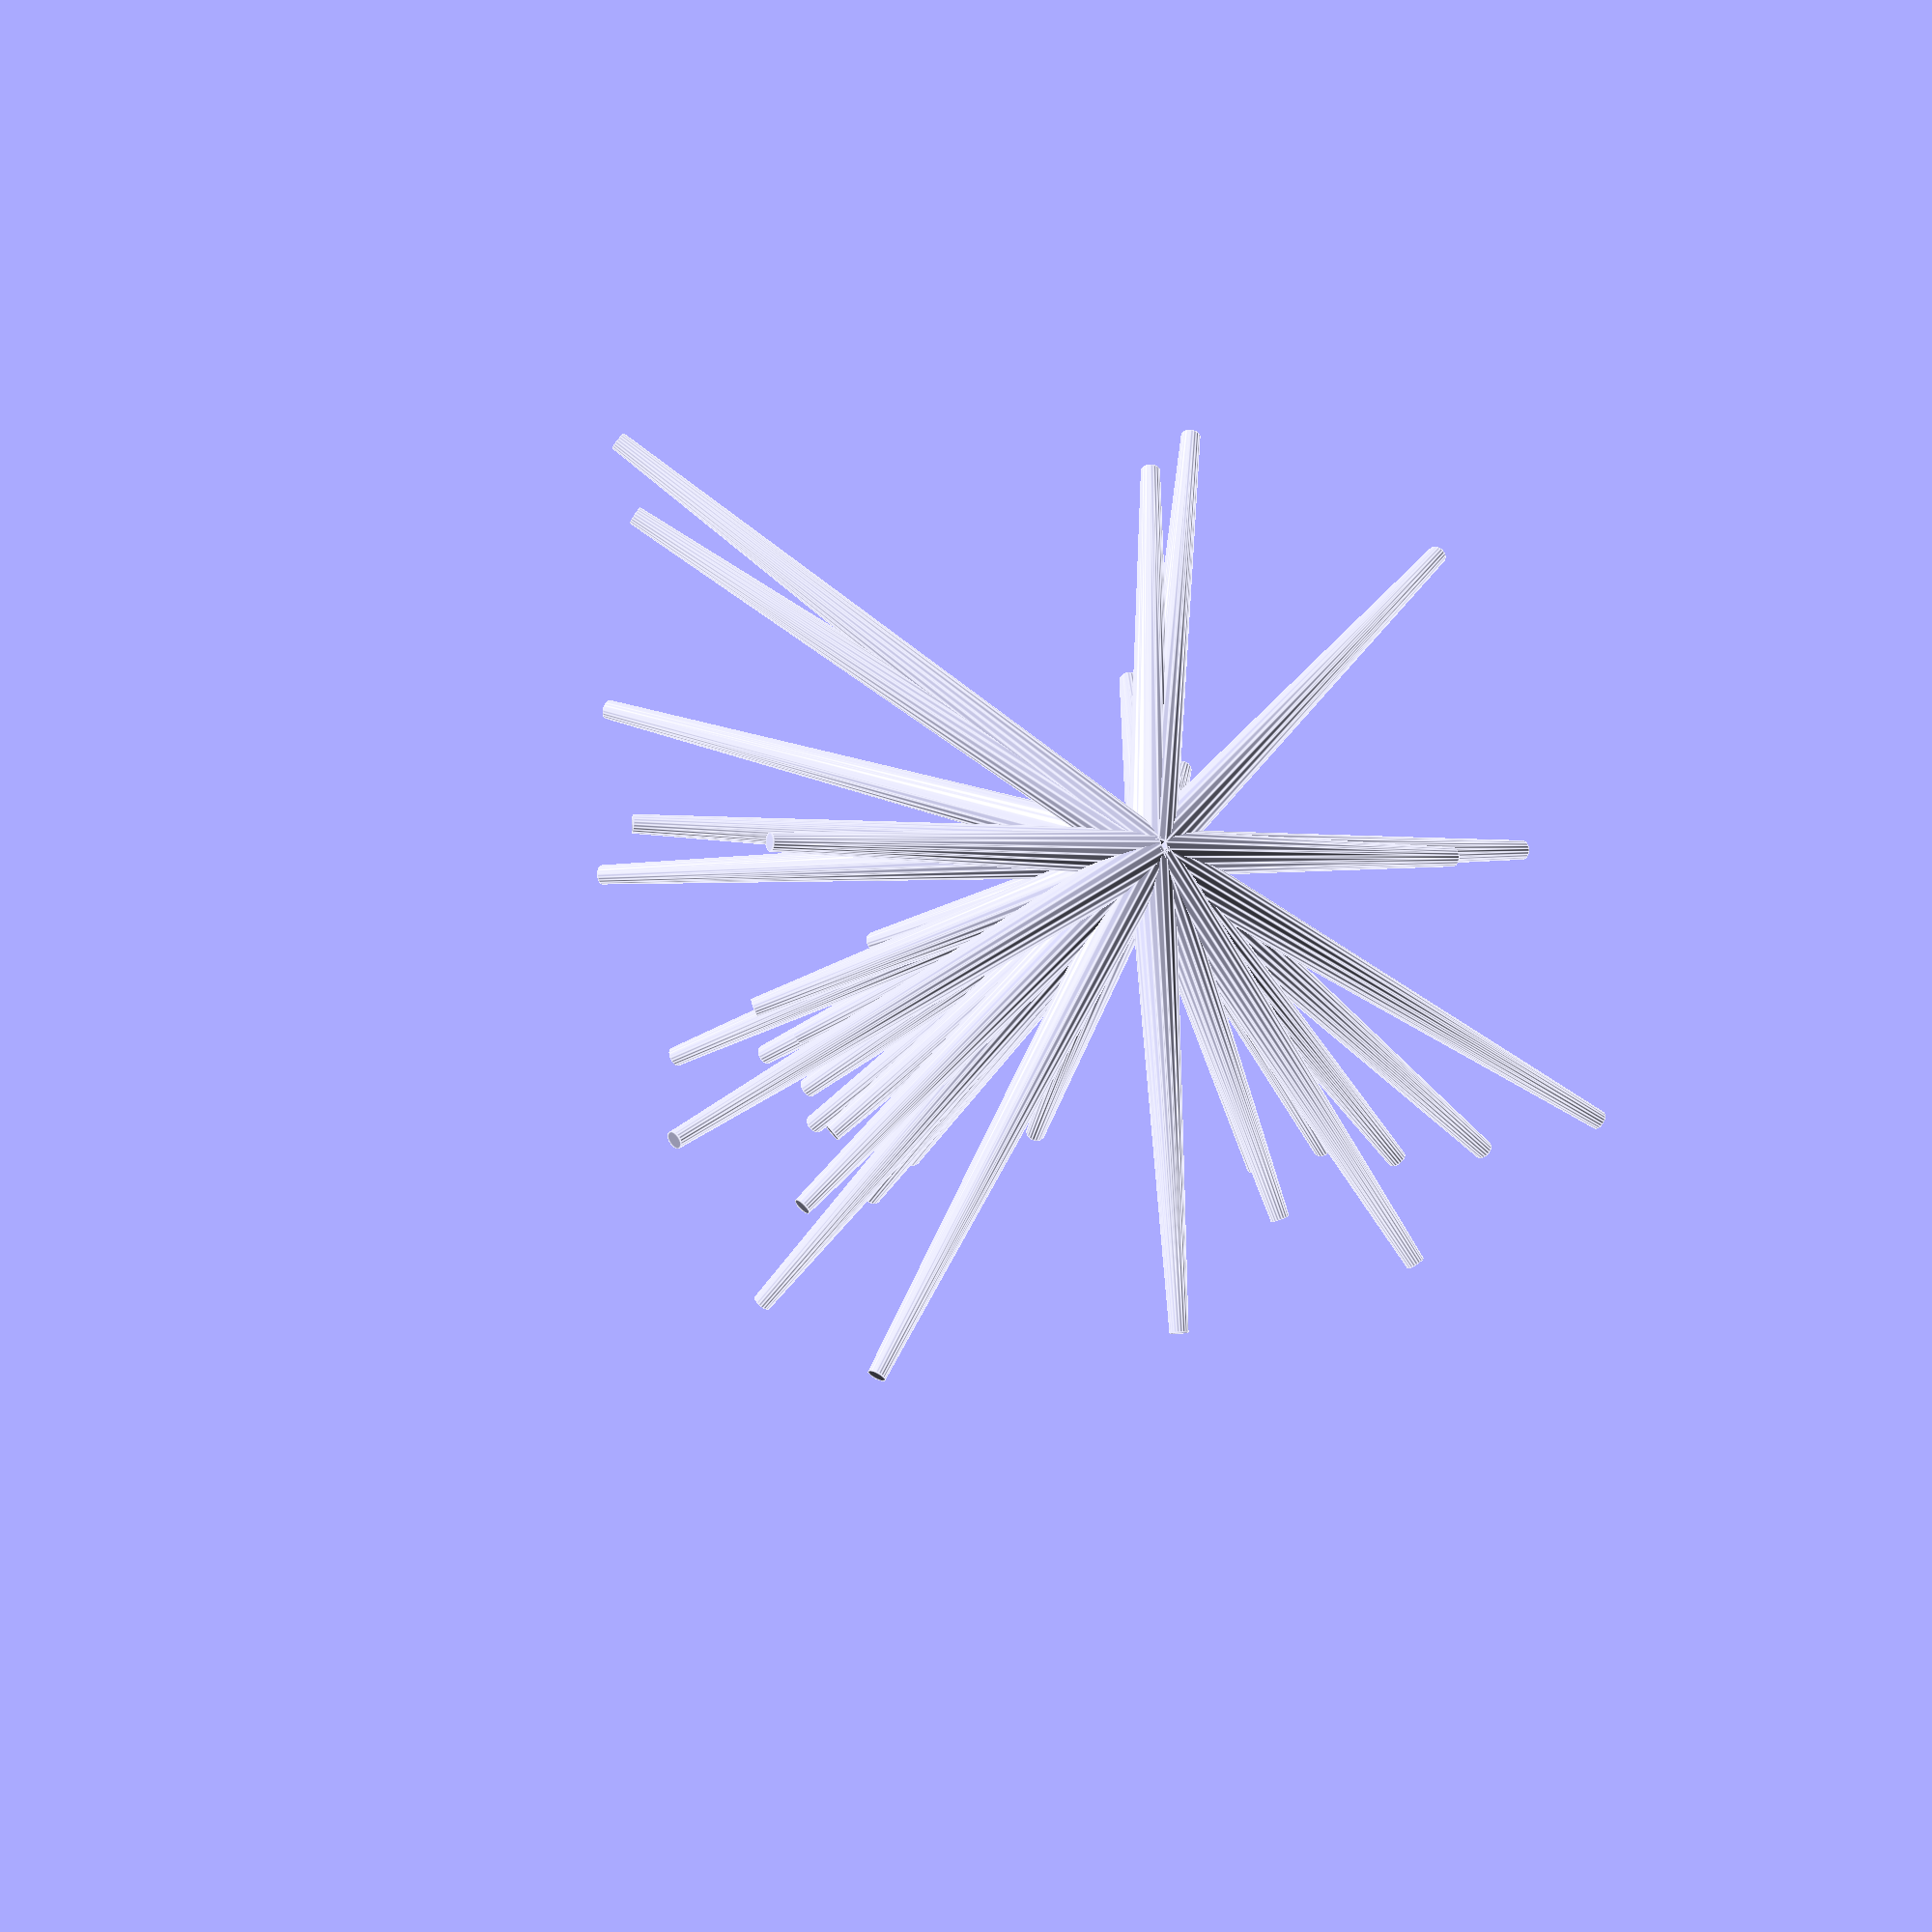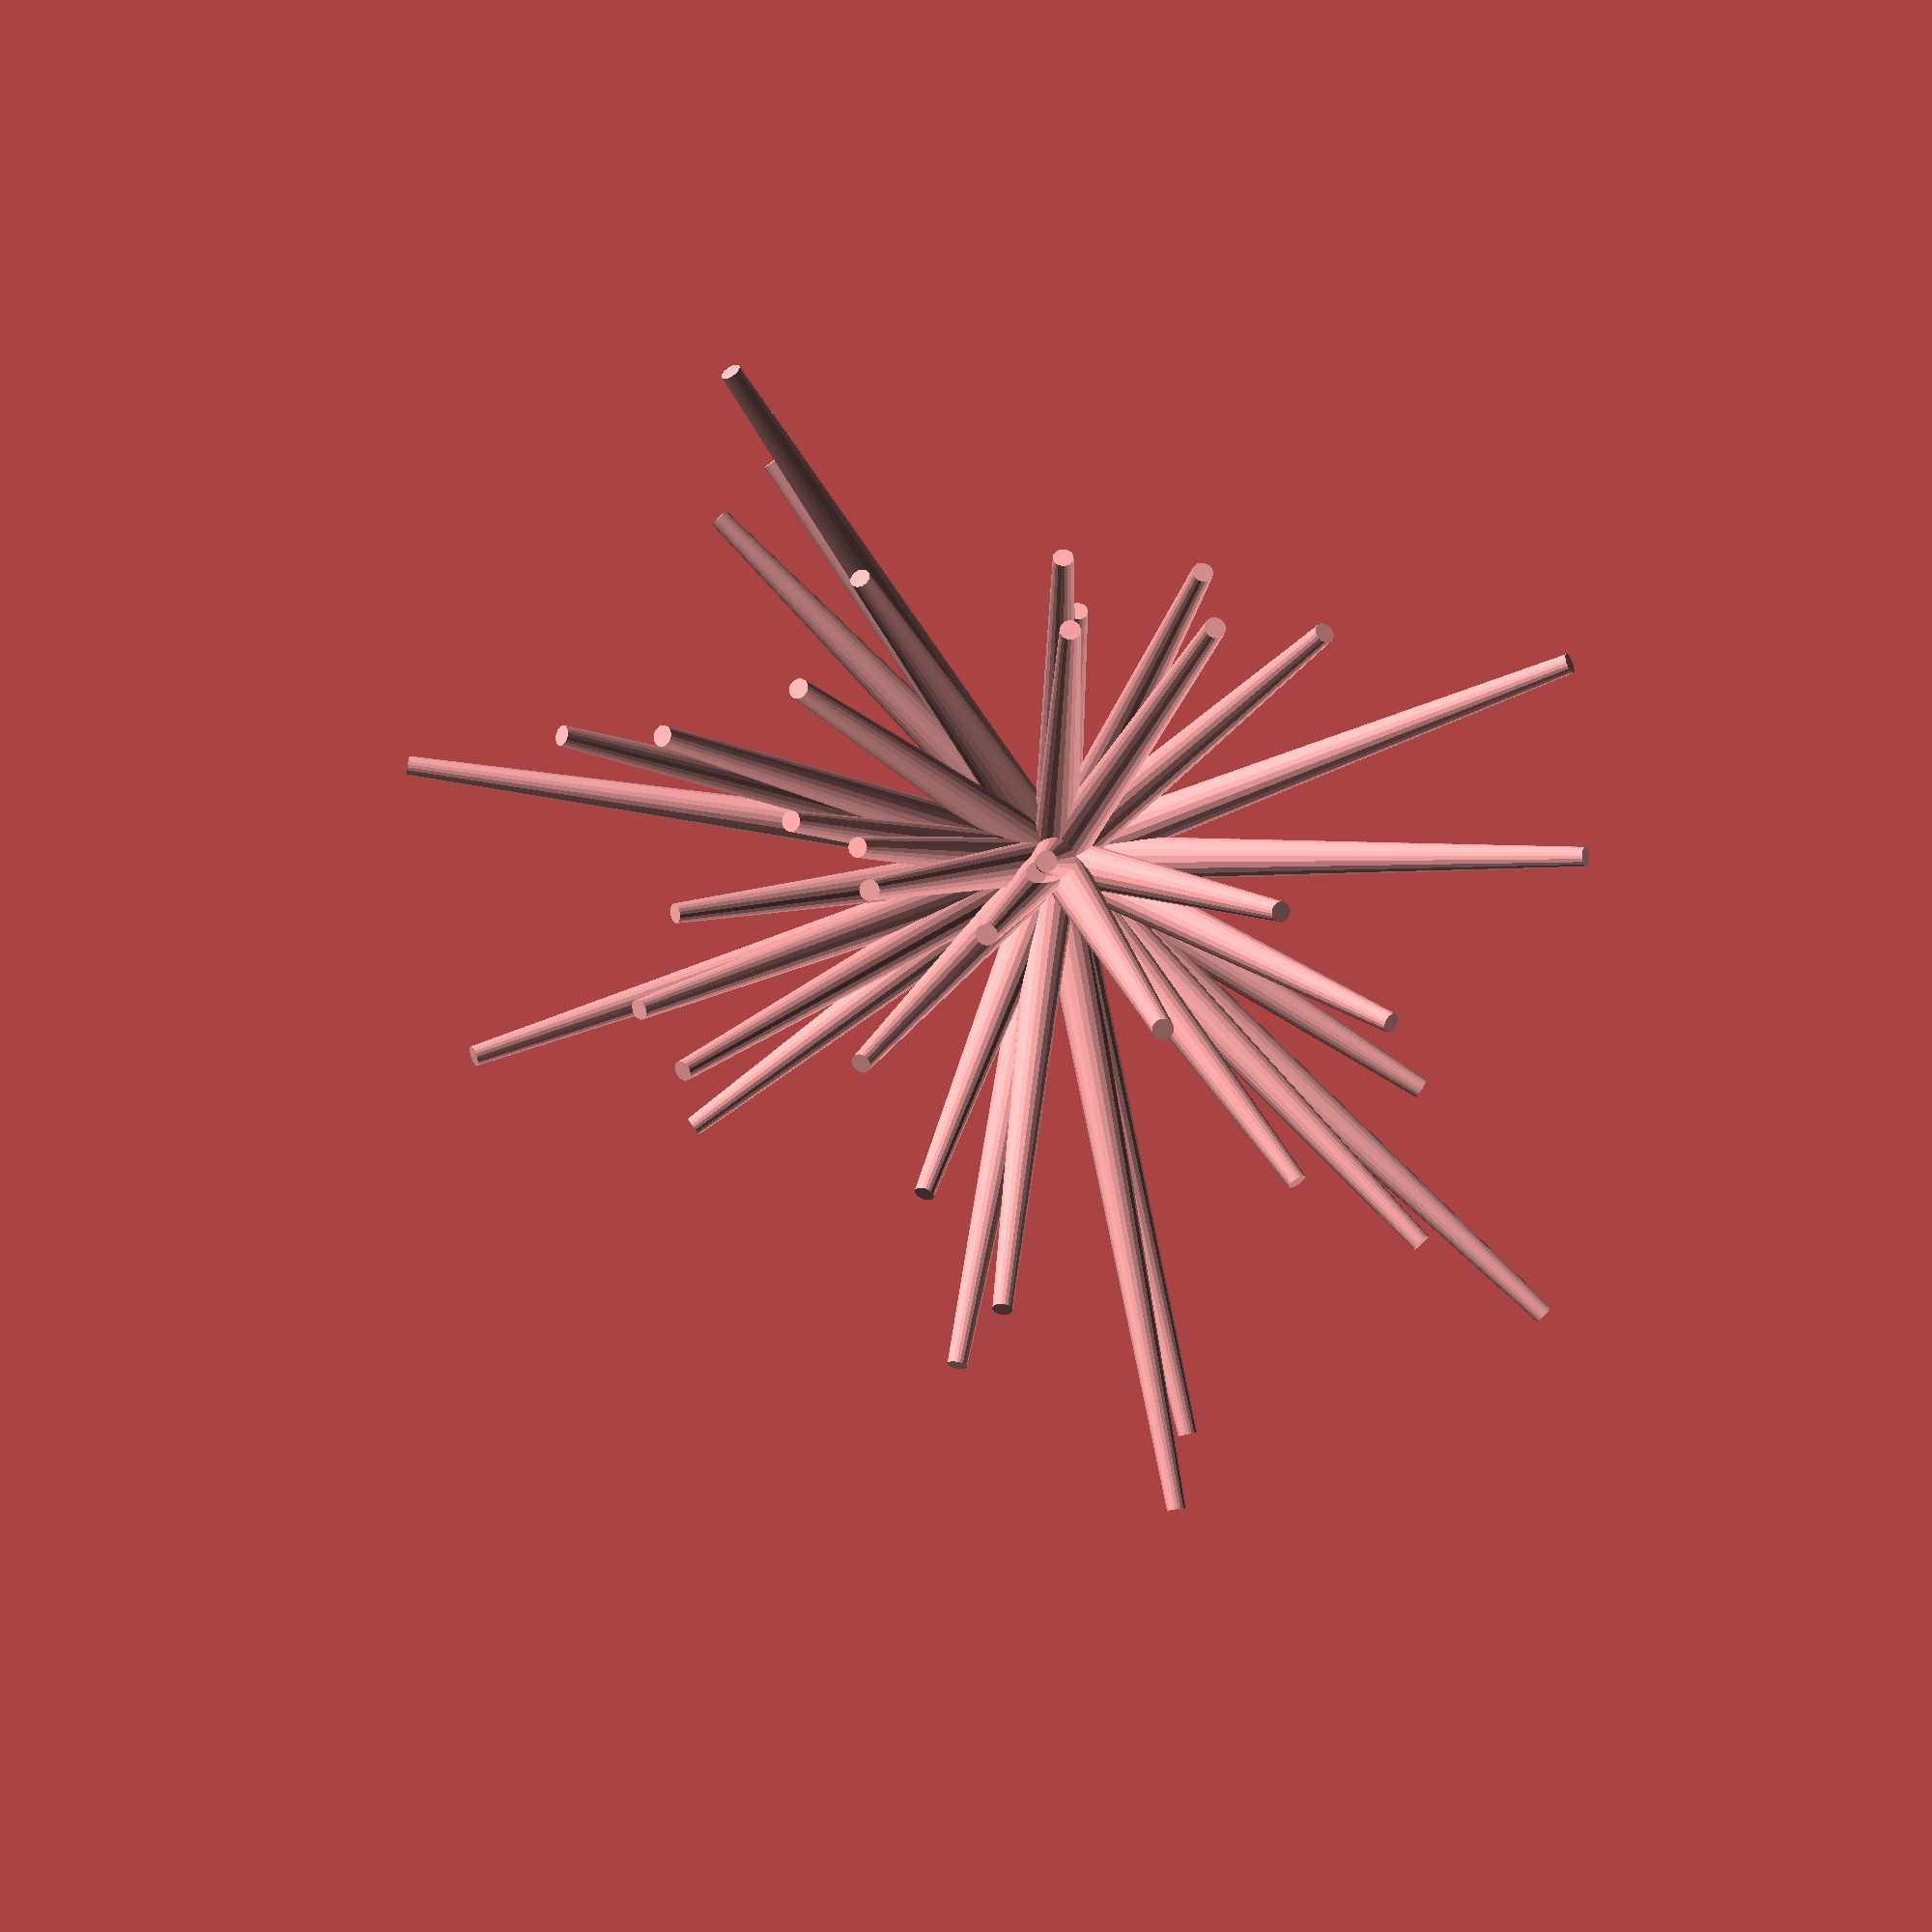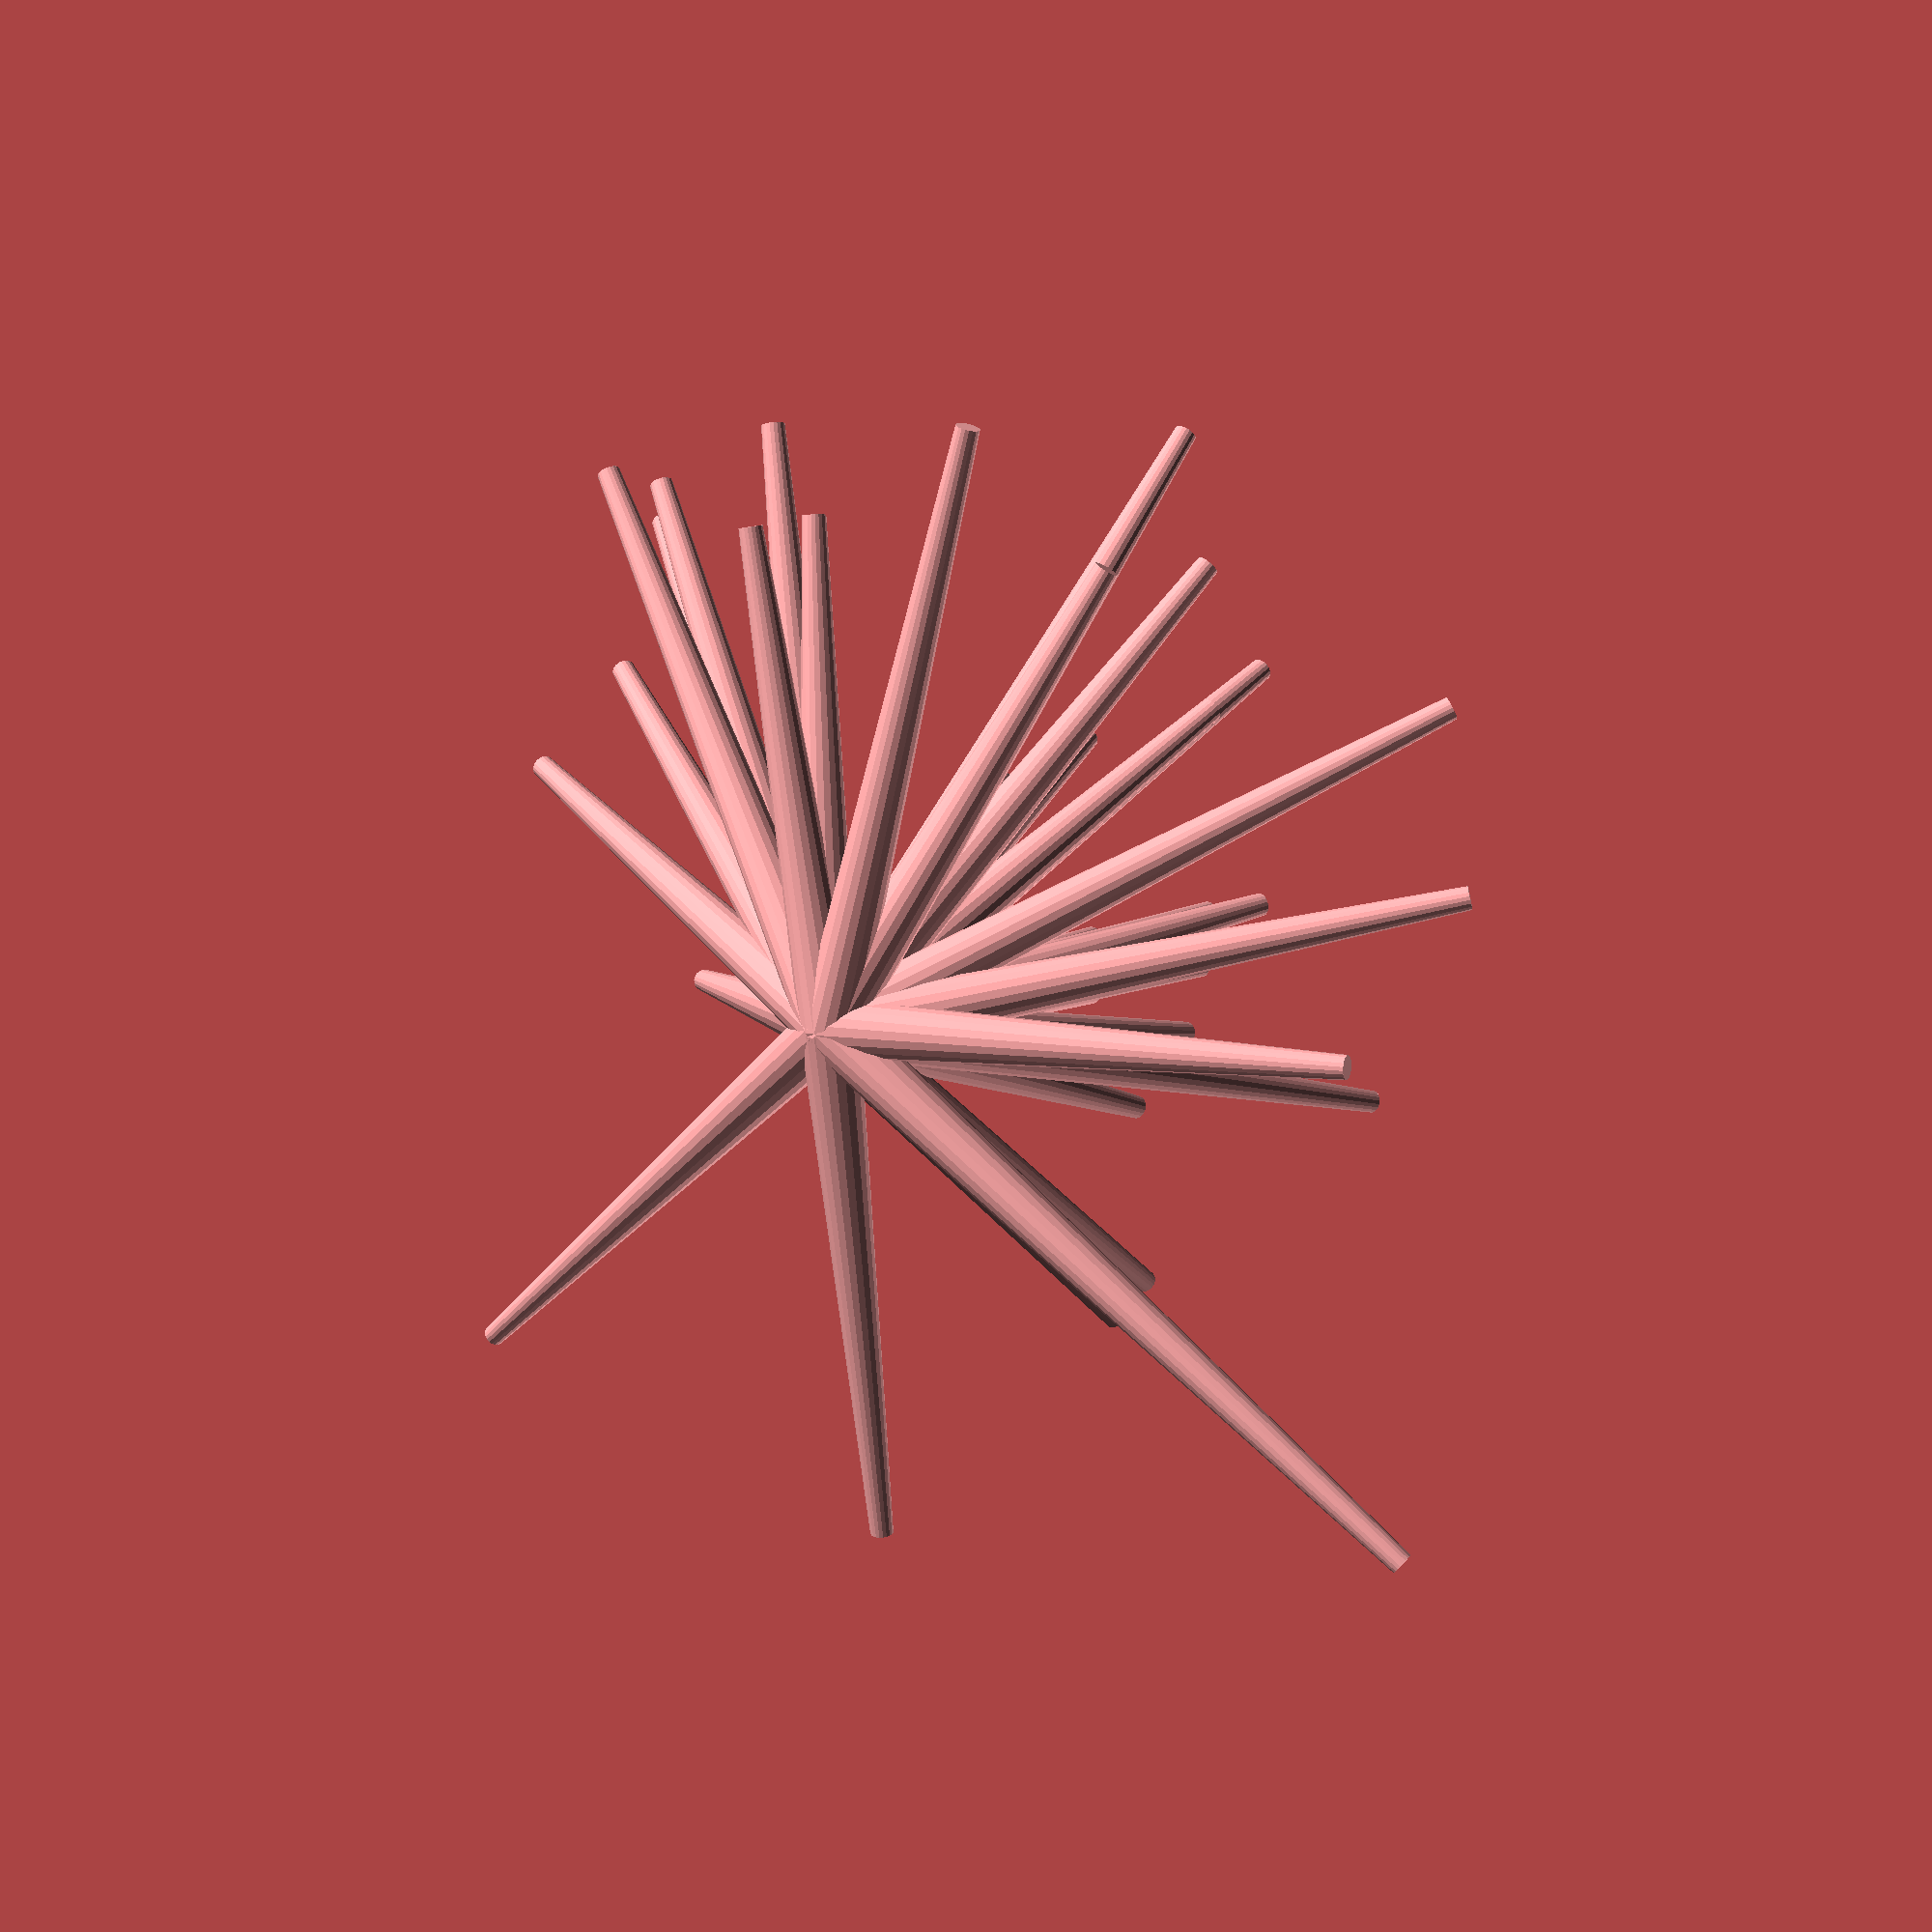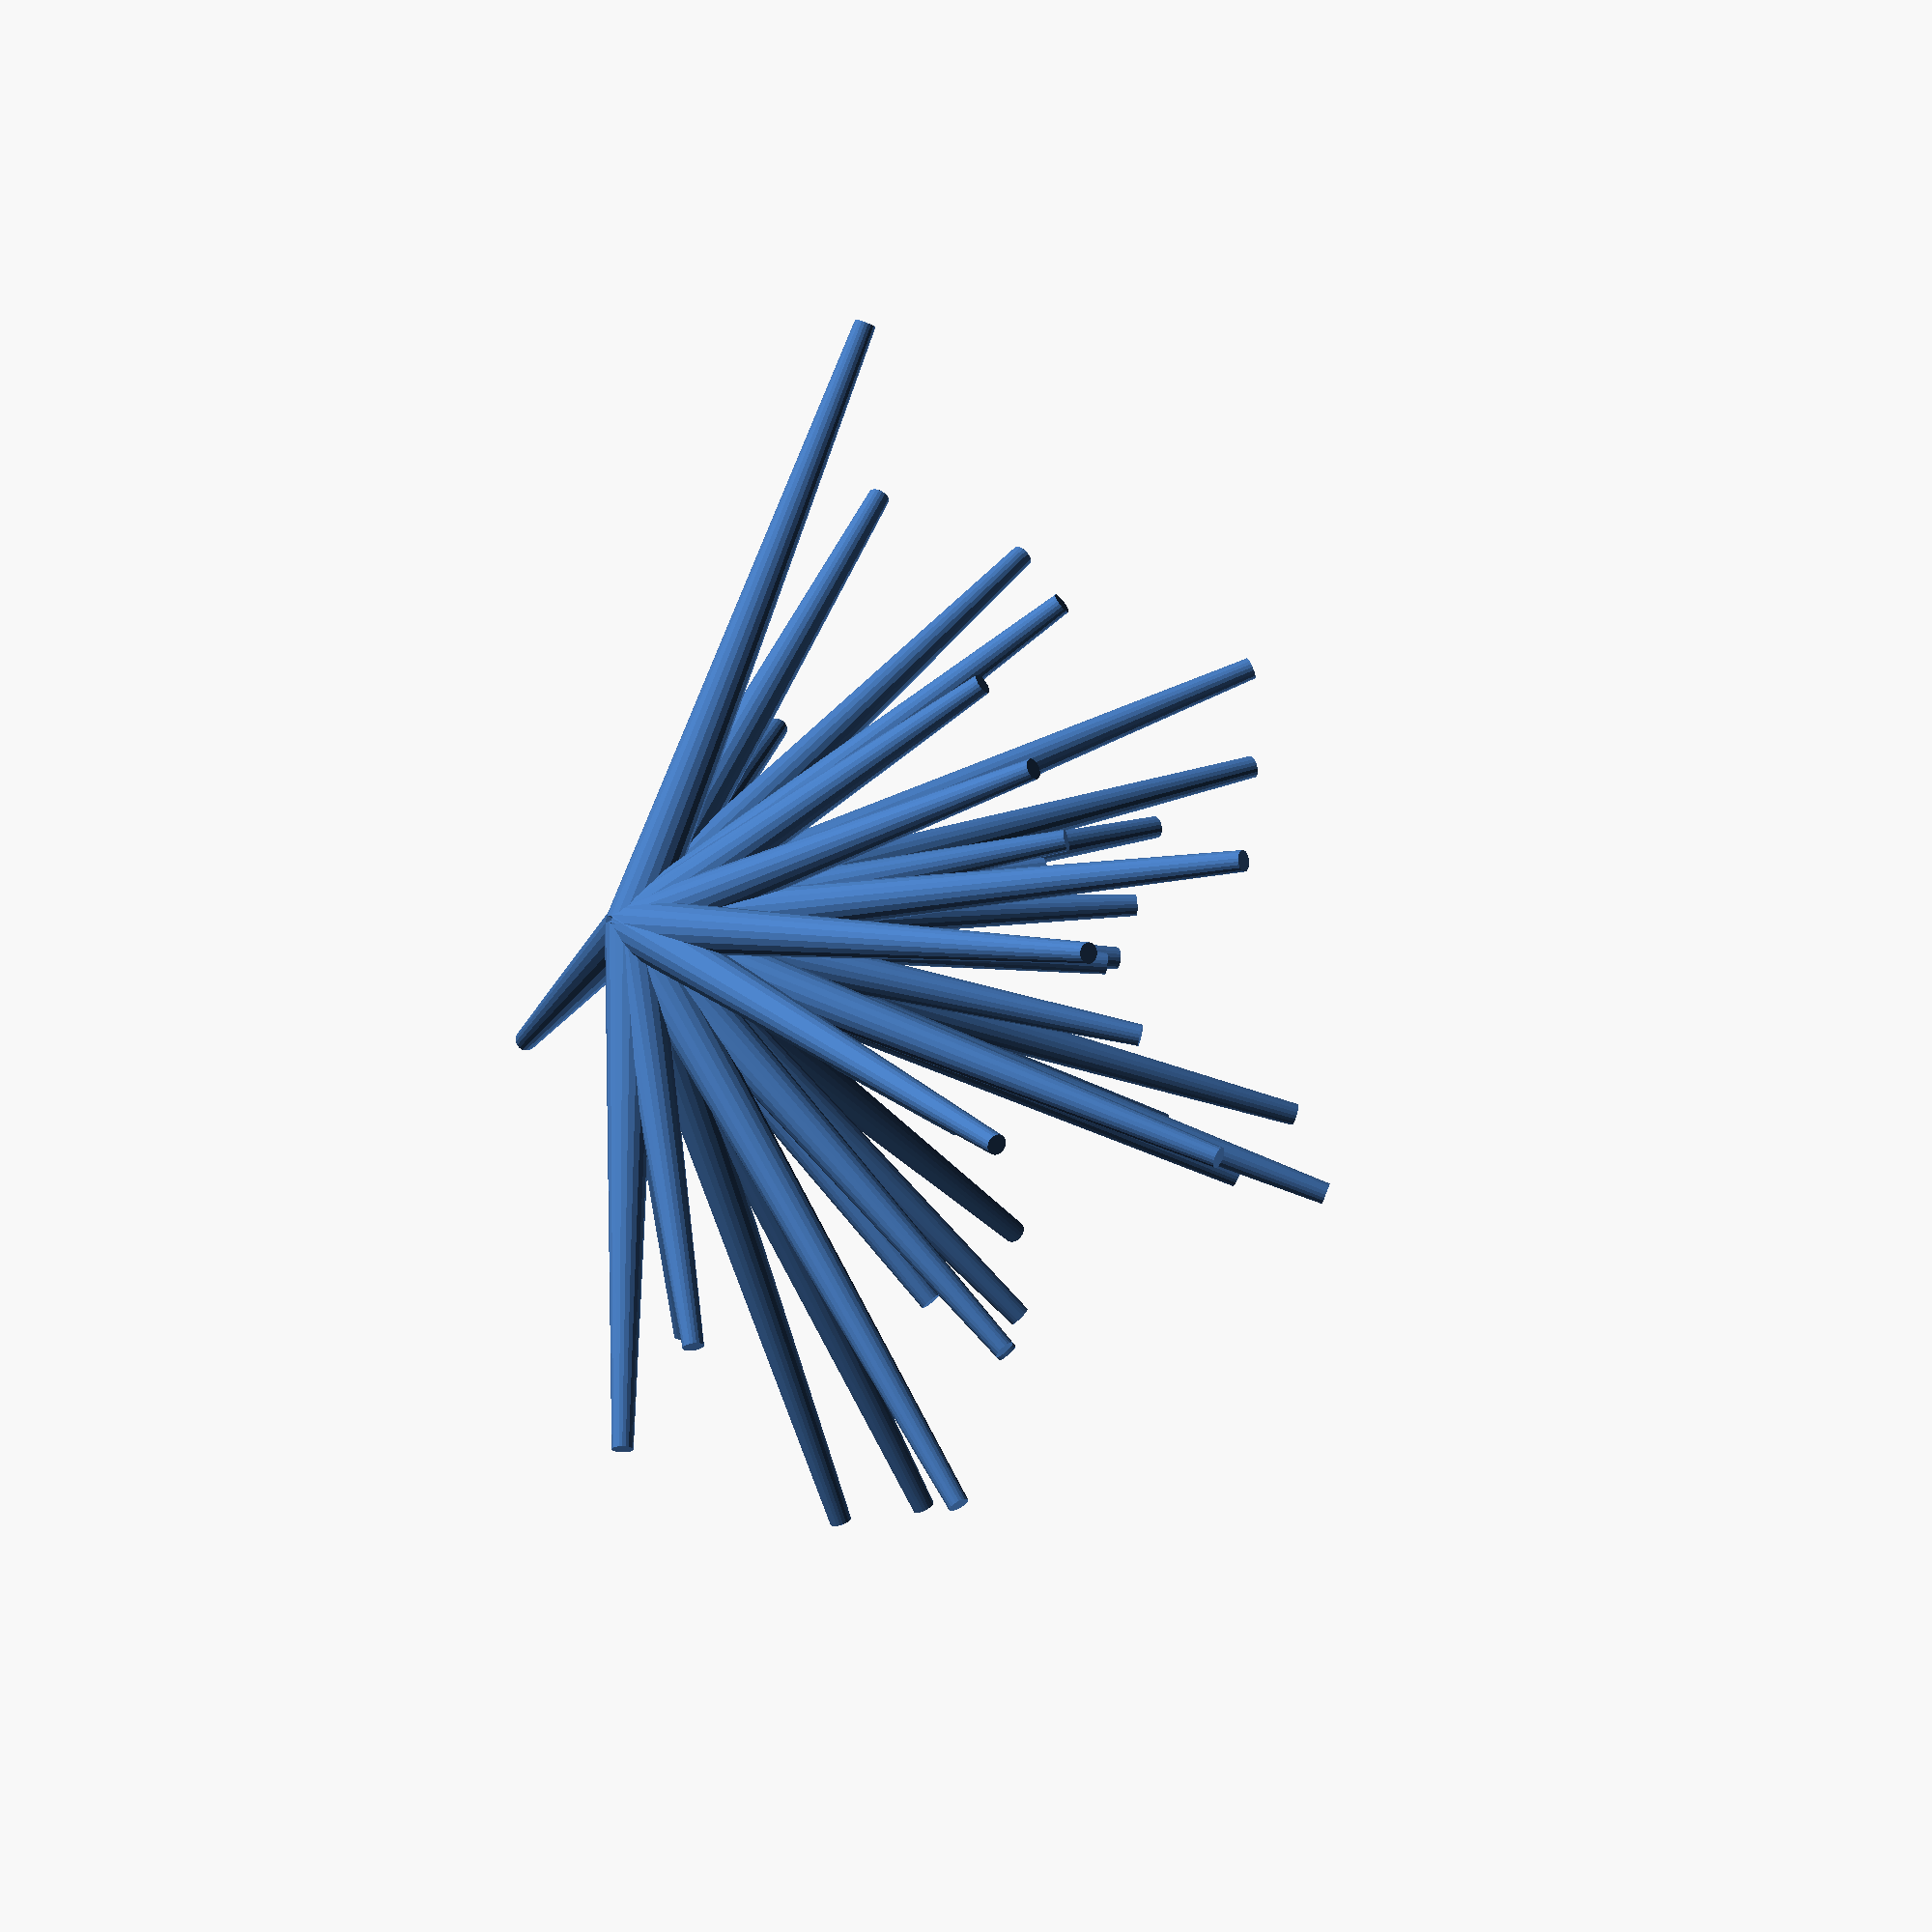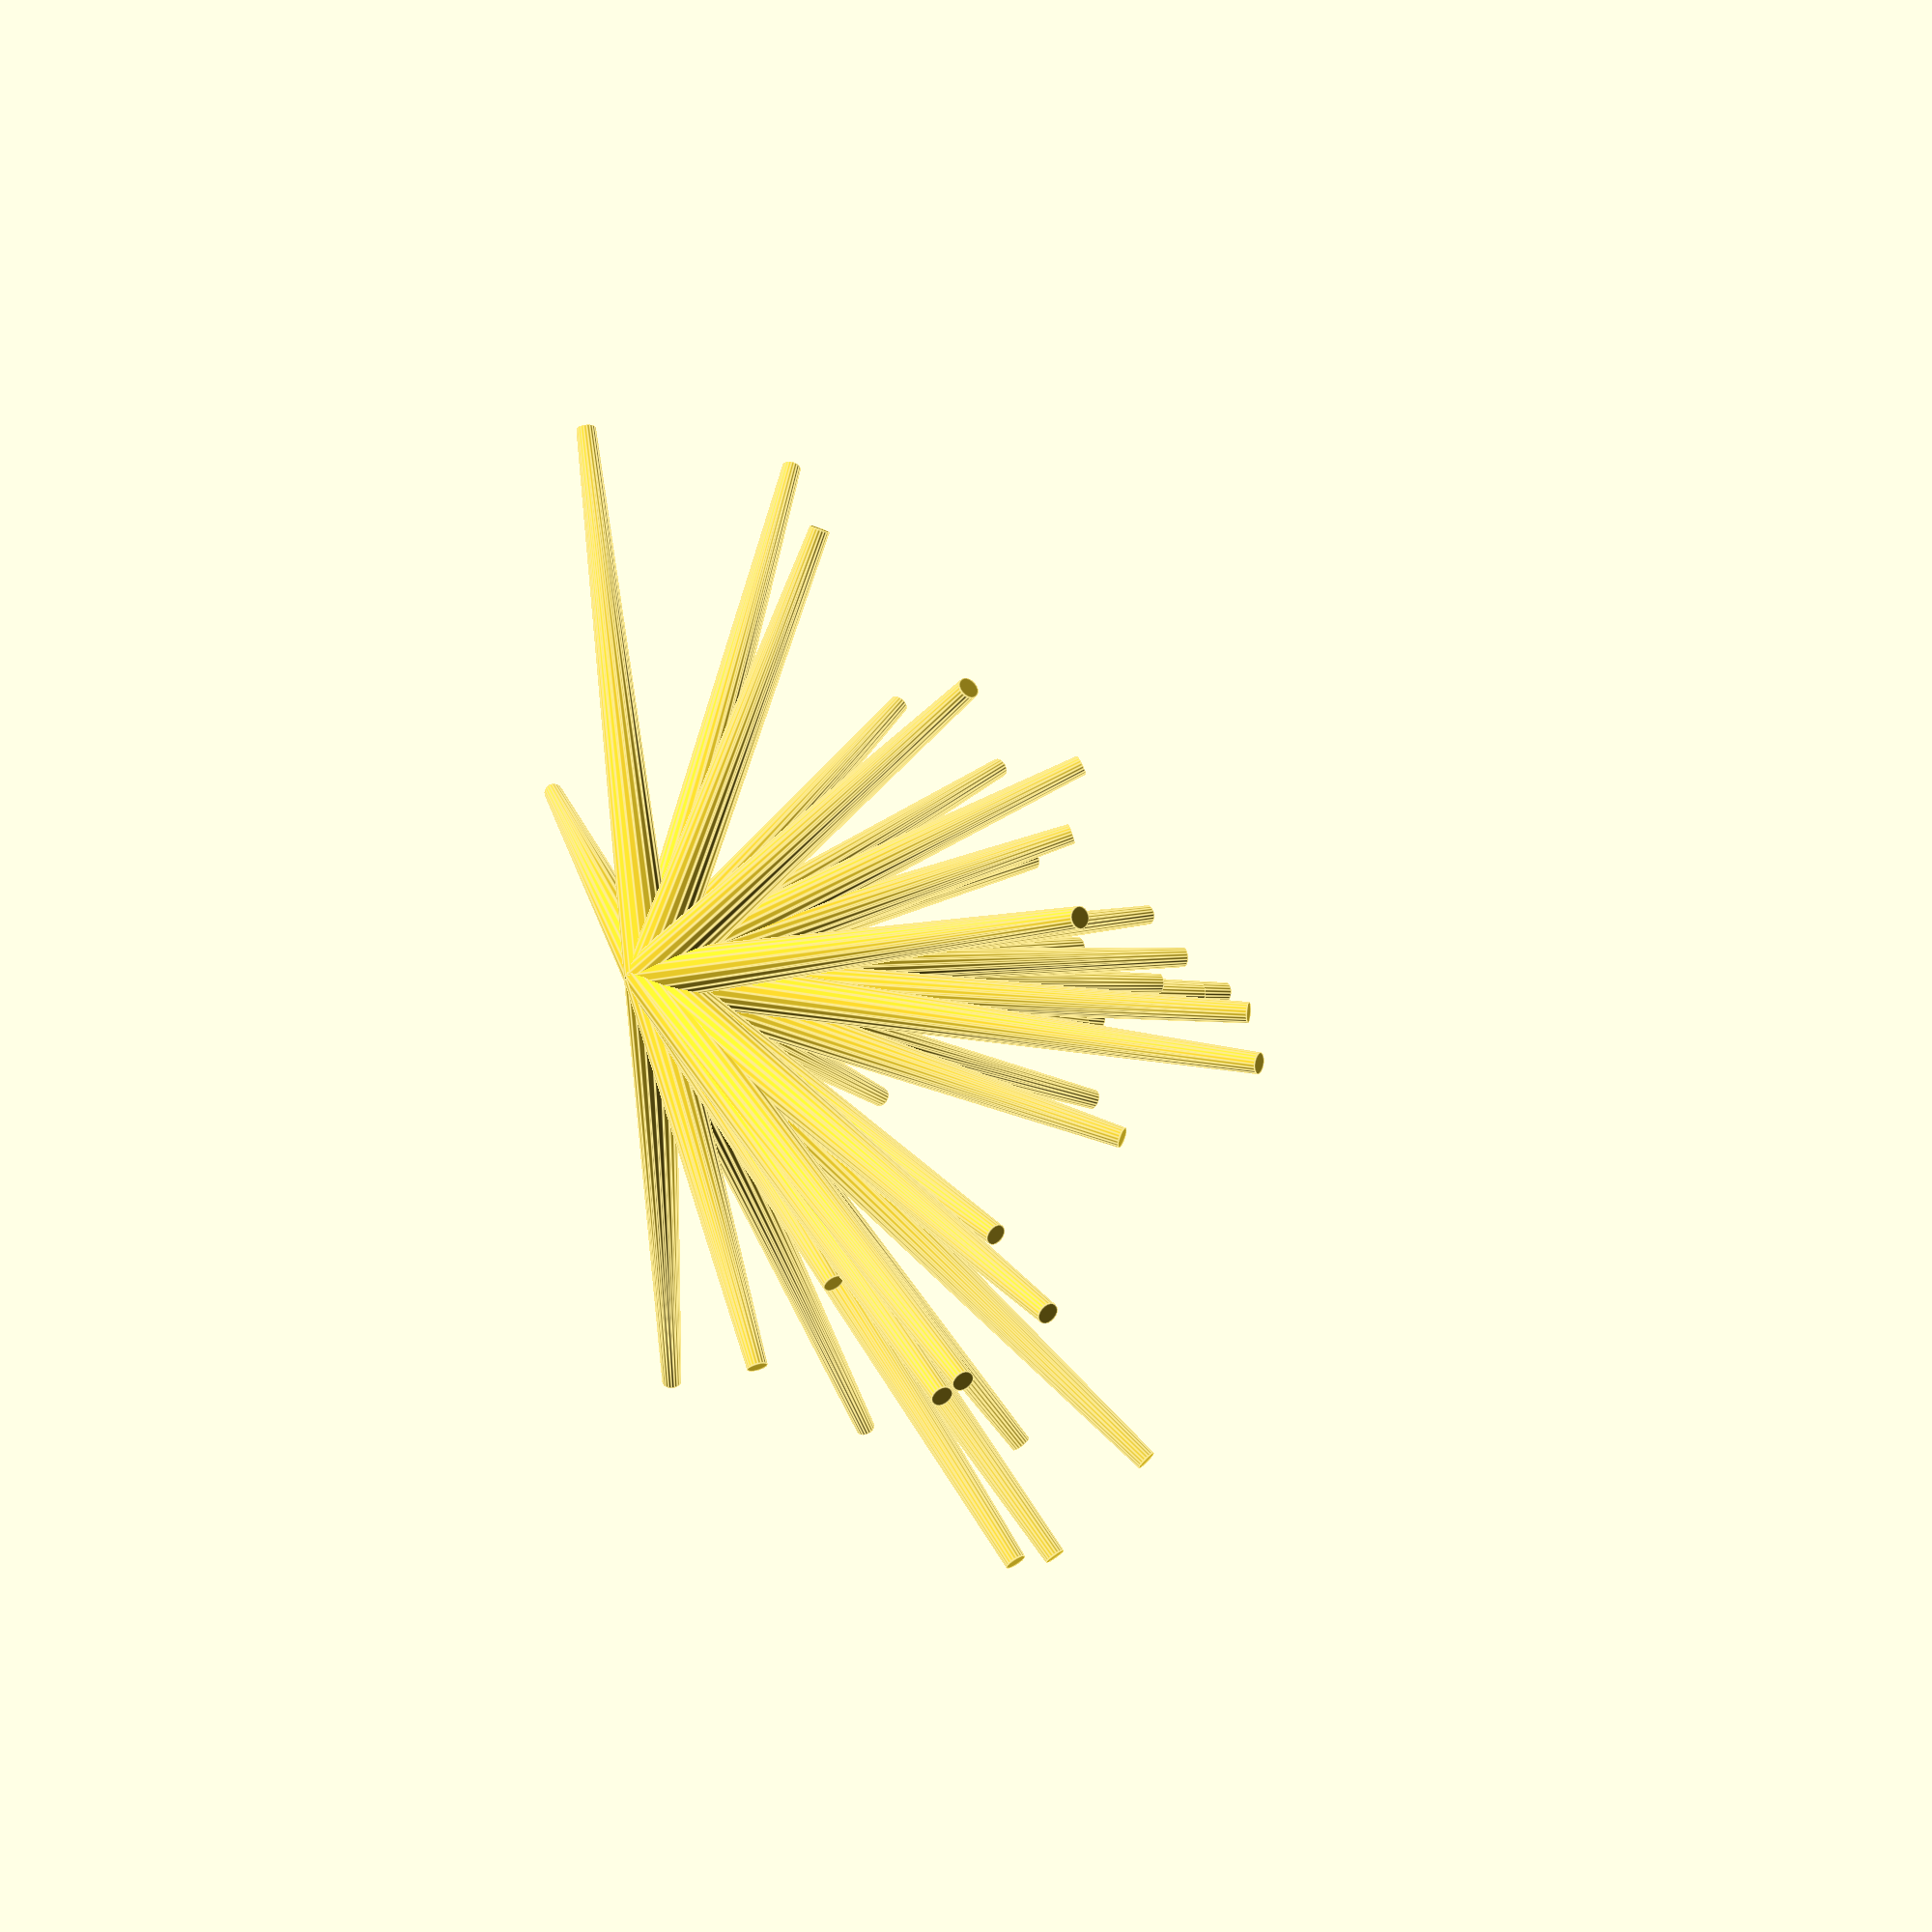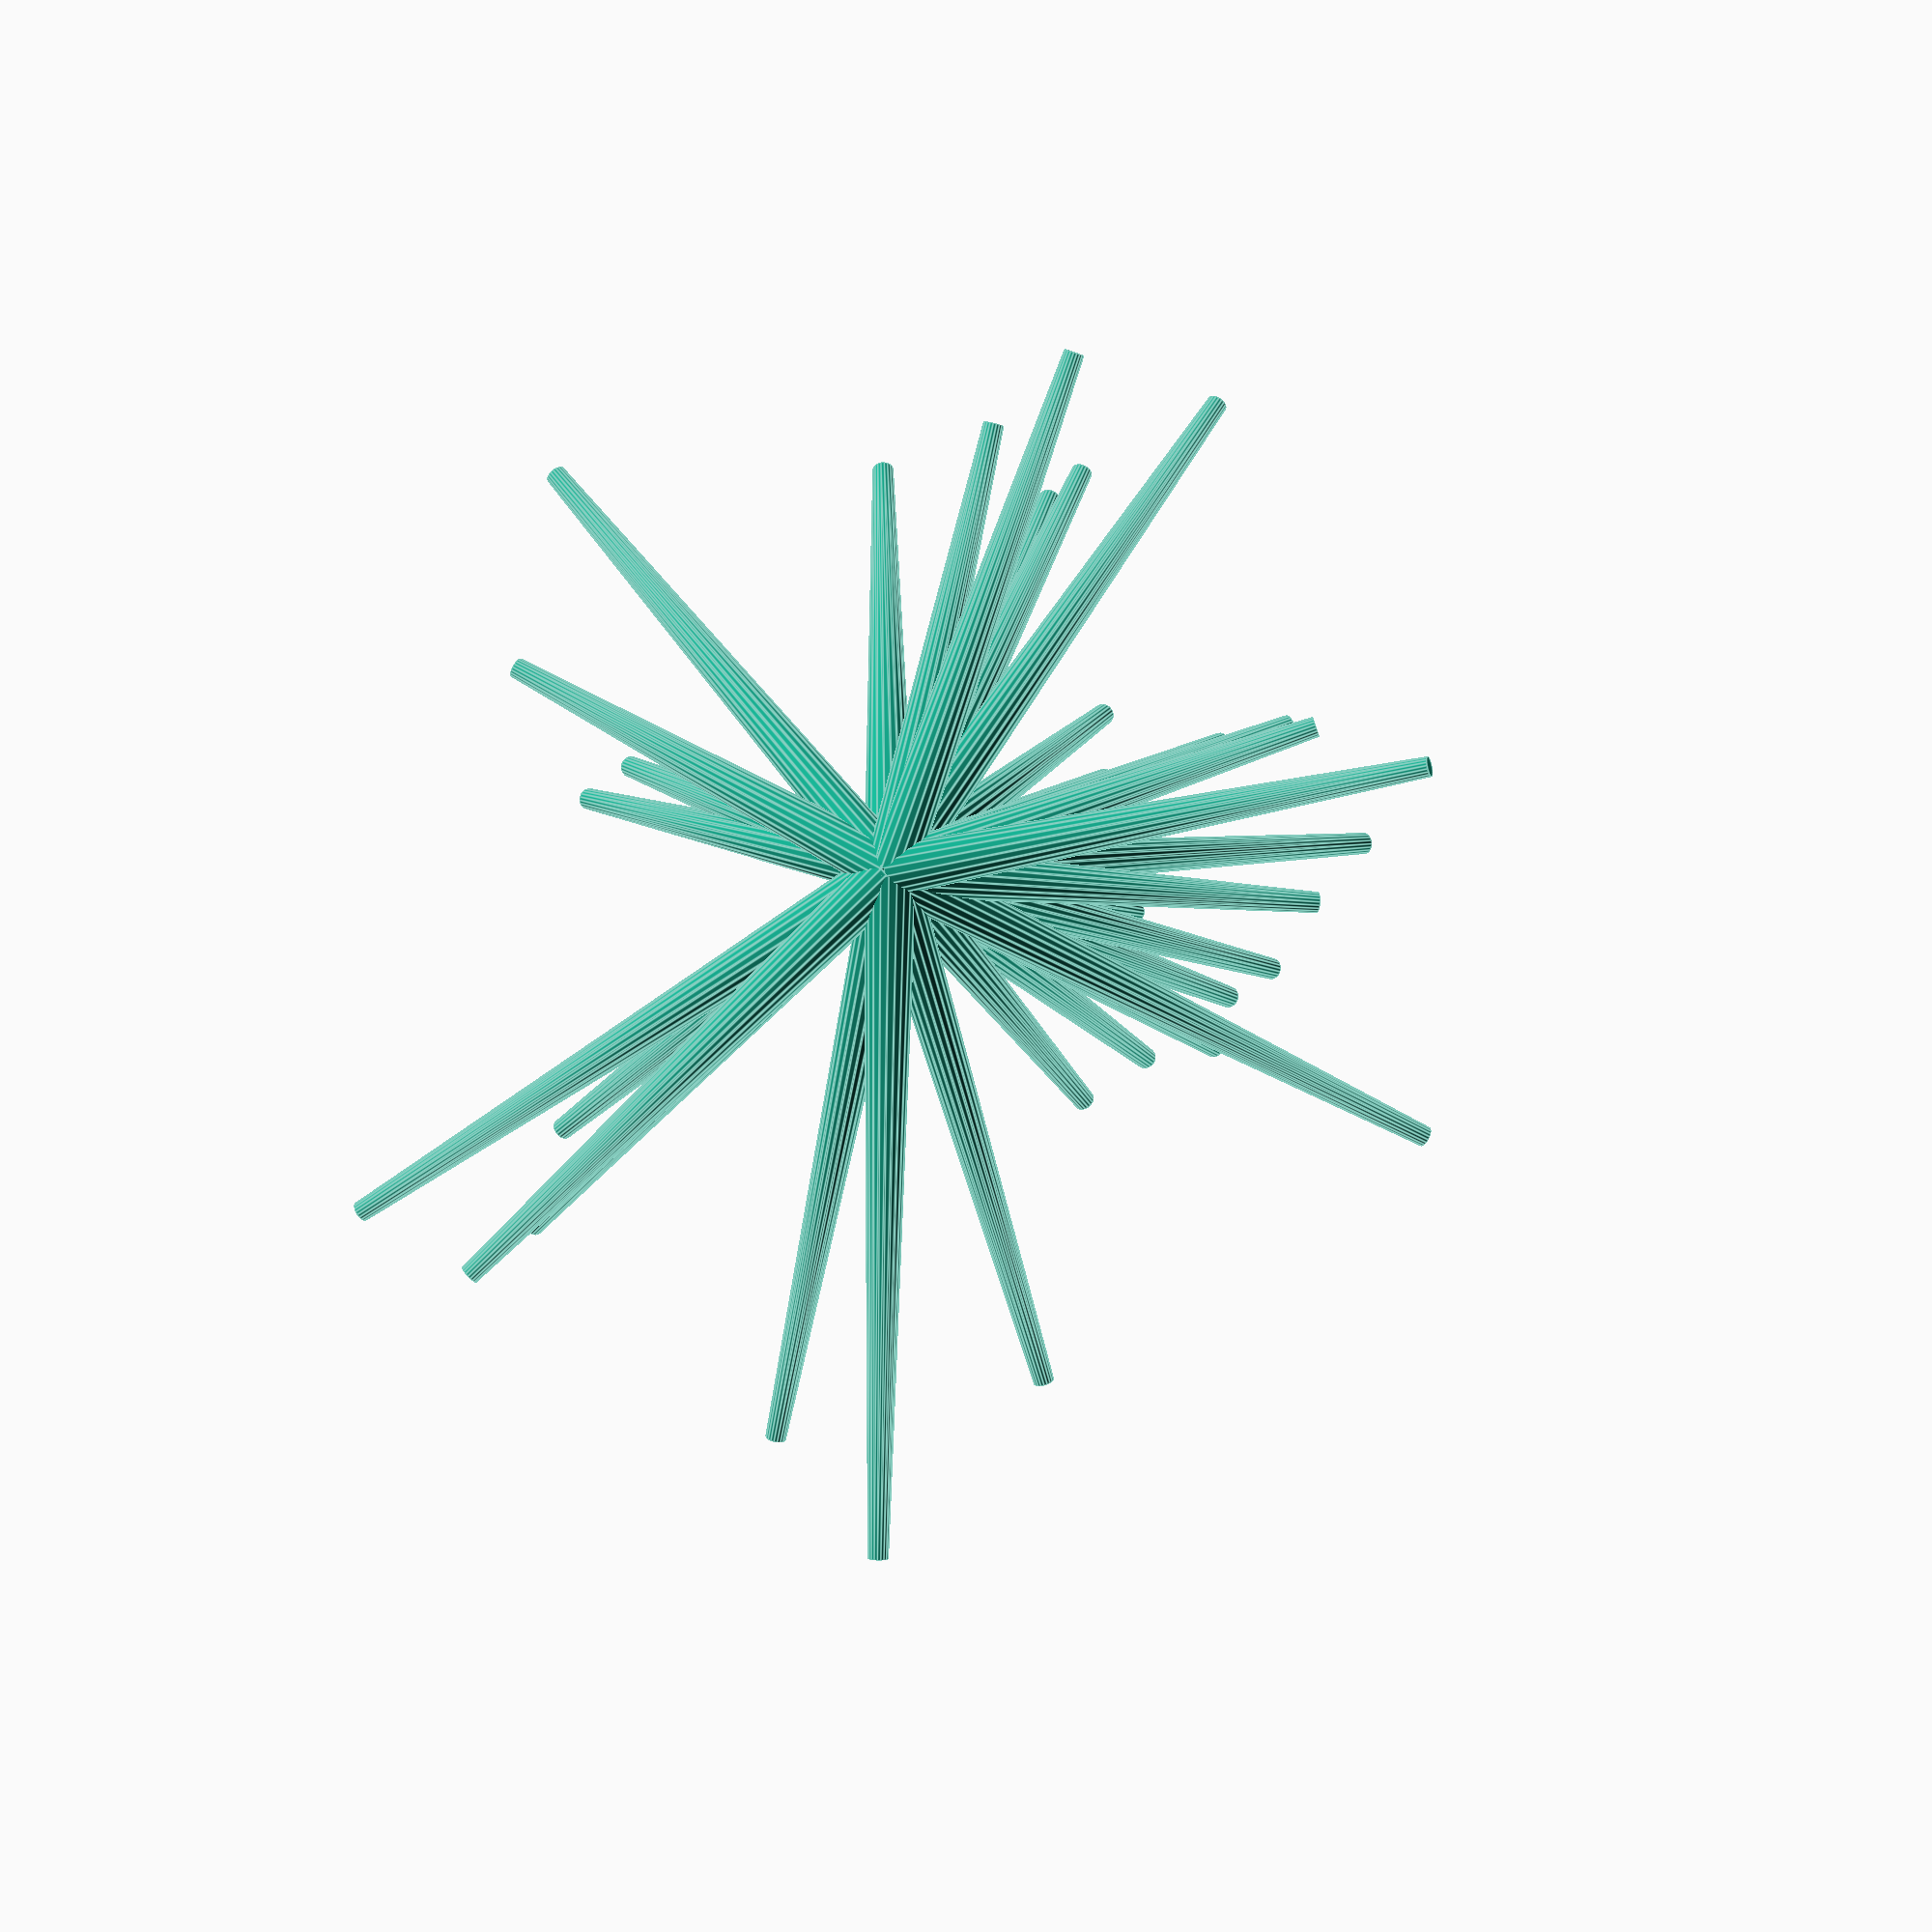
<openscad>
/*
 * Base Tiles - Hexagon Dungeon Tiles
 * By Craig Wood
 *
 */

$fn=20;

union() {
	for(i=[0:40]) {
		x = rands(1,180,1);
		y = rands(1,180,1);
		z = rands(91,360,1);
		h = rands(8,14,1);

echo (x,y,z);

		rotate([x[0],y[0],0])
			cylinder(r1=.5,r2=.2,h=h[0]);

	}
}

</openscad>
<views>
elev=316.4 azim=322.5 roll=195.9 proj=o view=edges
elev=3.0 azim=75.5 roll=277.6 proj=p view=solid
elev=18.1 azim=119.6 roll=124.5 proj=p view=wireframe
elev=110.7 azim=106.8 roll=179.2 proj=o view=wireframe
elev=207.8 azim=281.1 roll=23.5 proj=p view=edges
elev=100.2 azim=158.8 roll=195.1 proj=o view=edges
</views>
